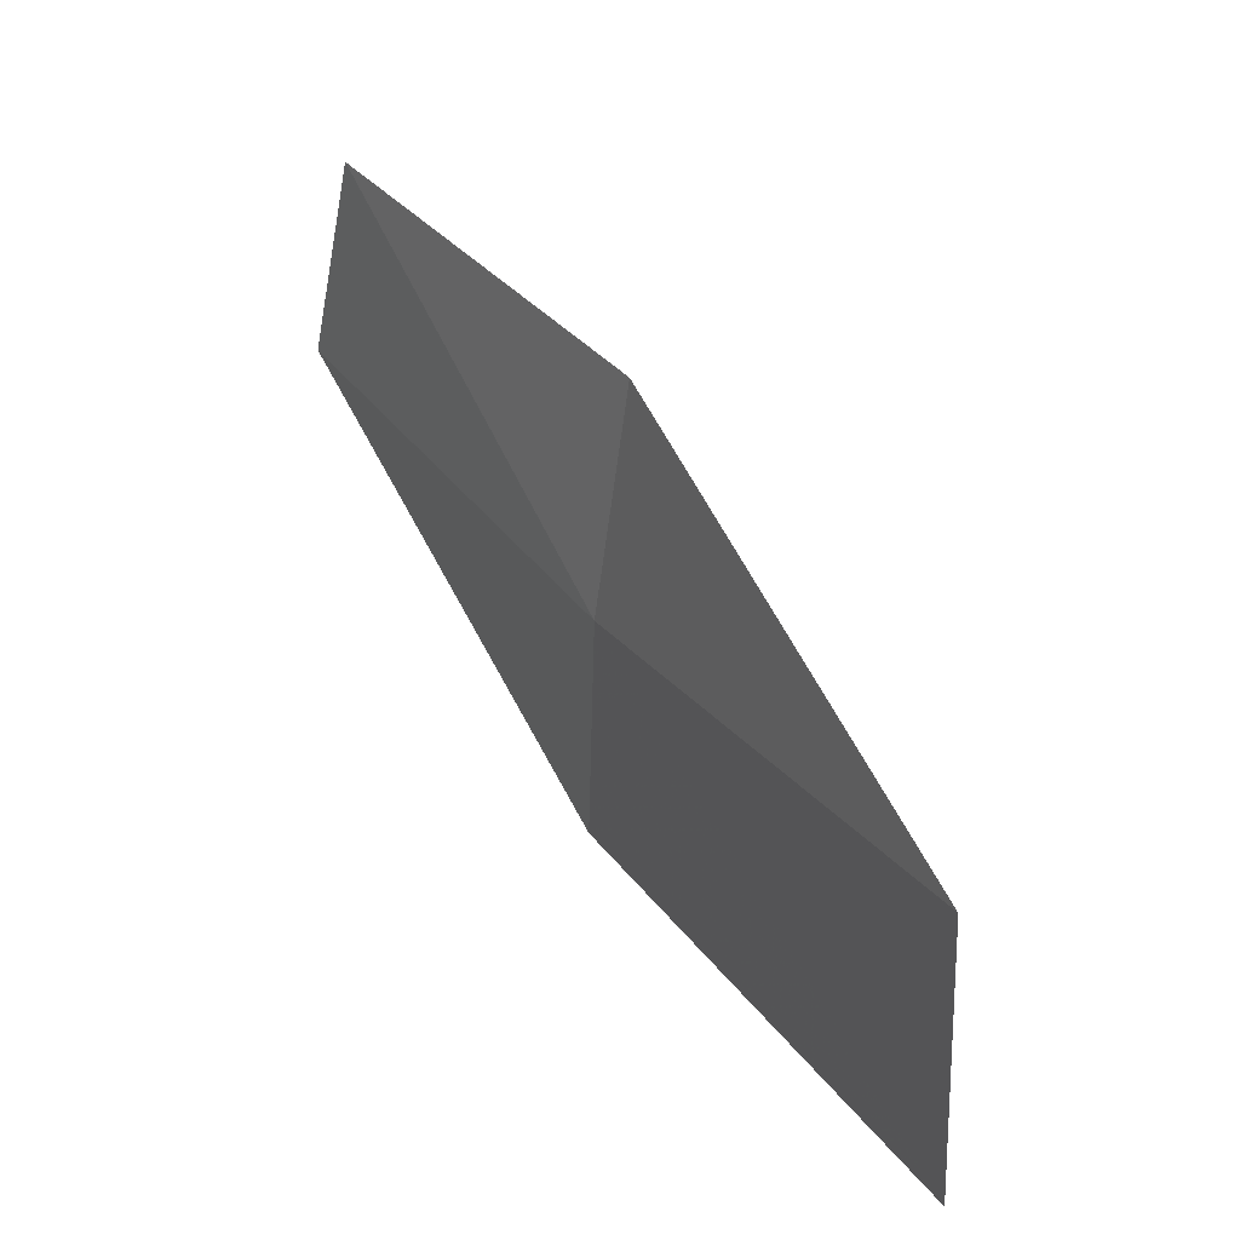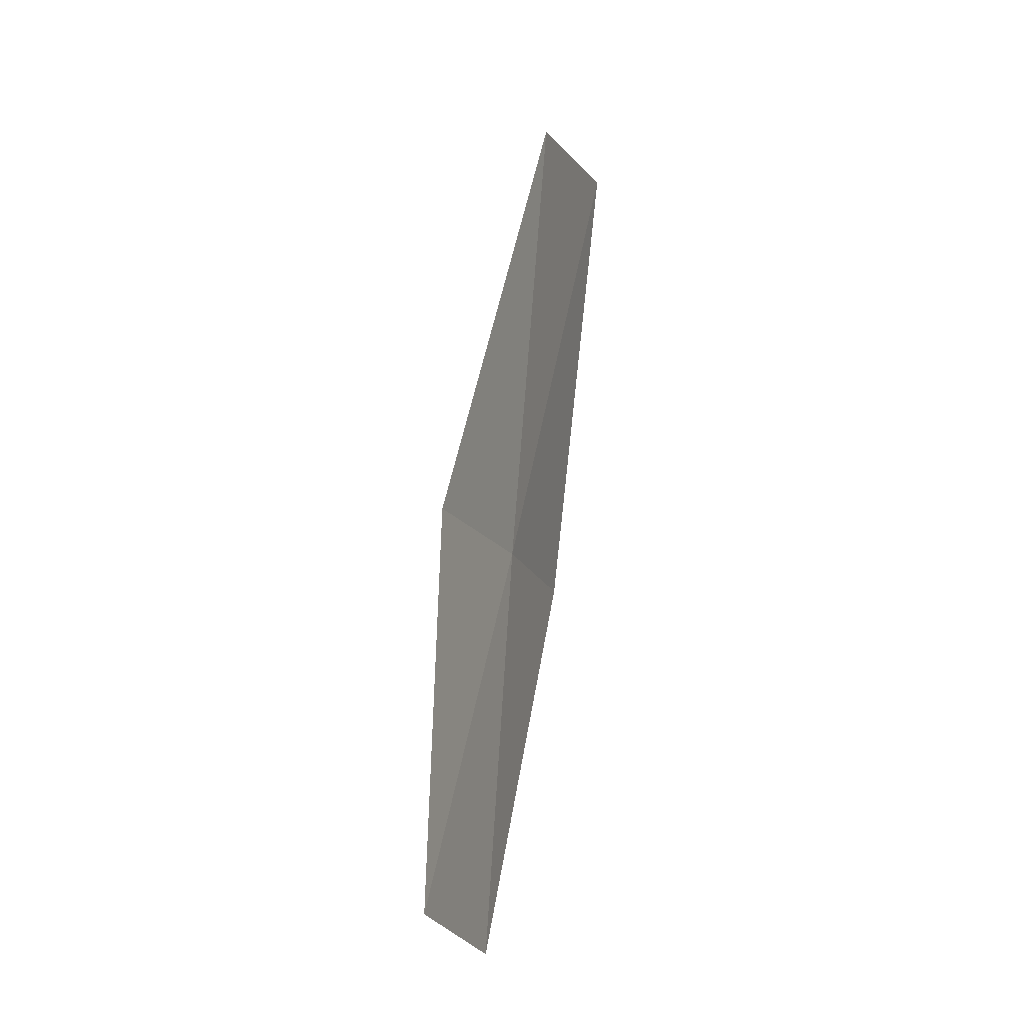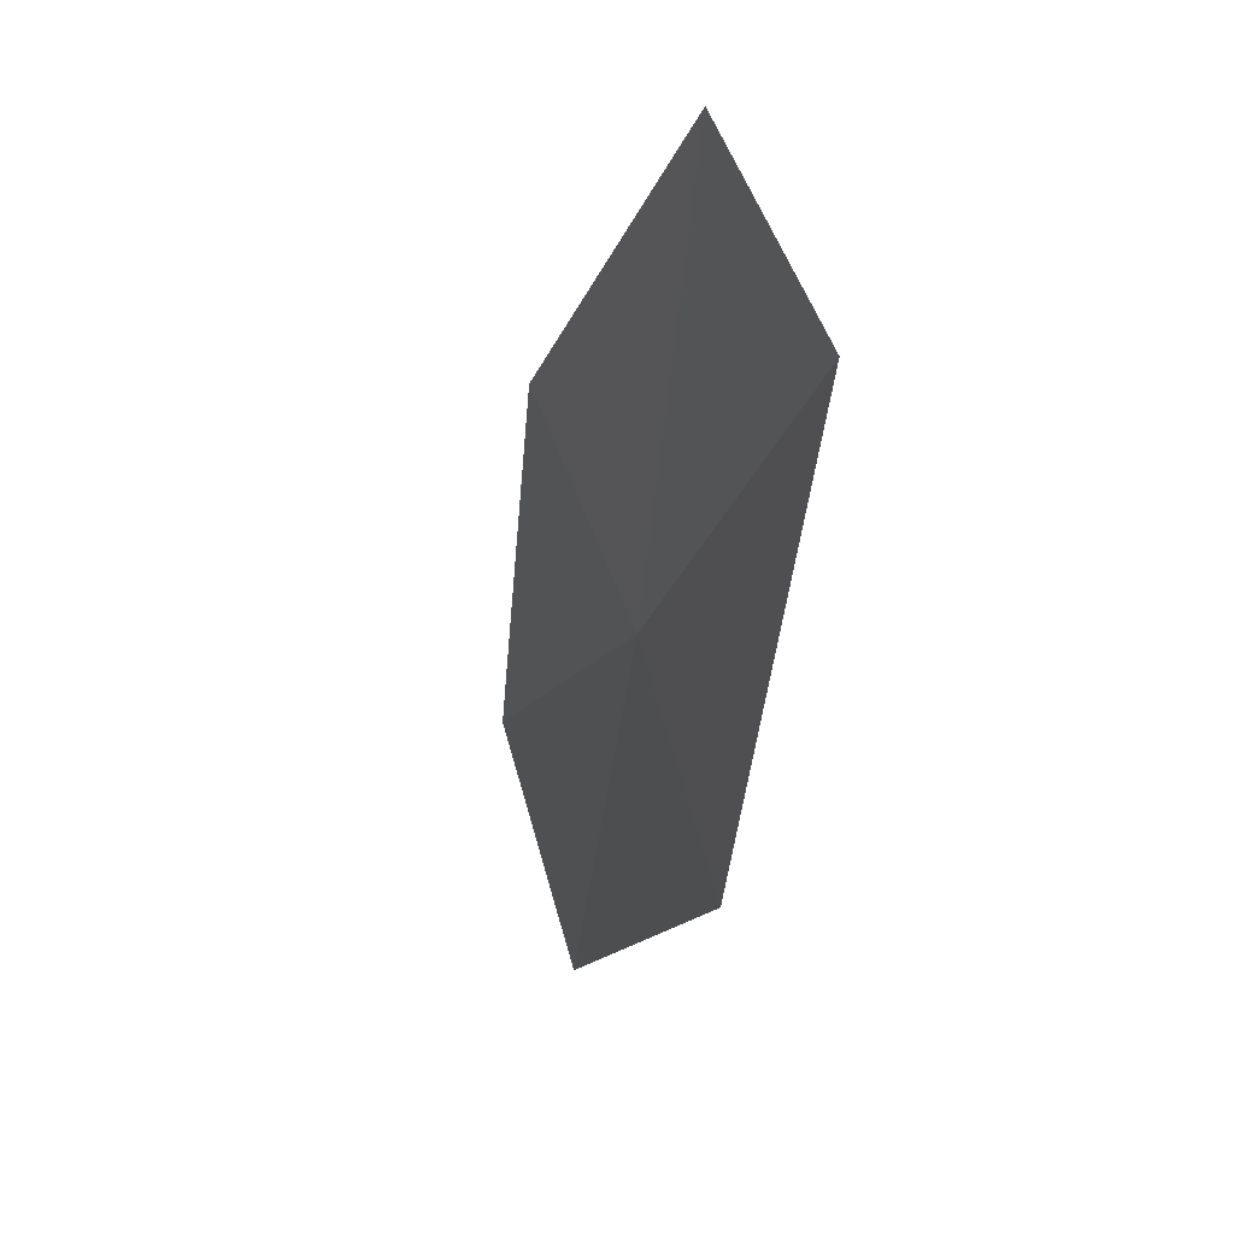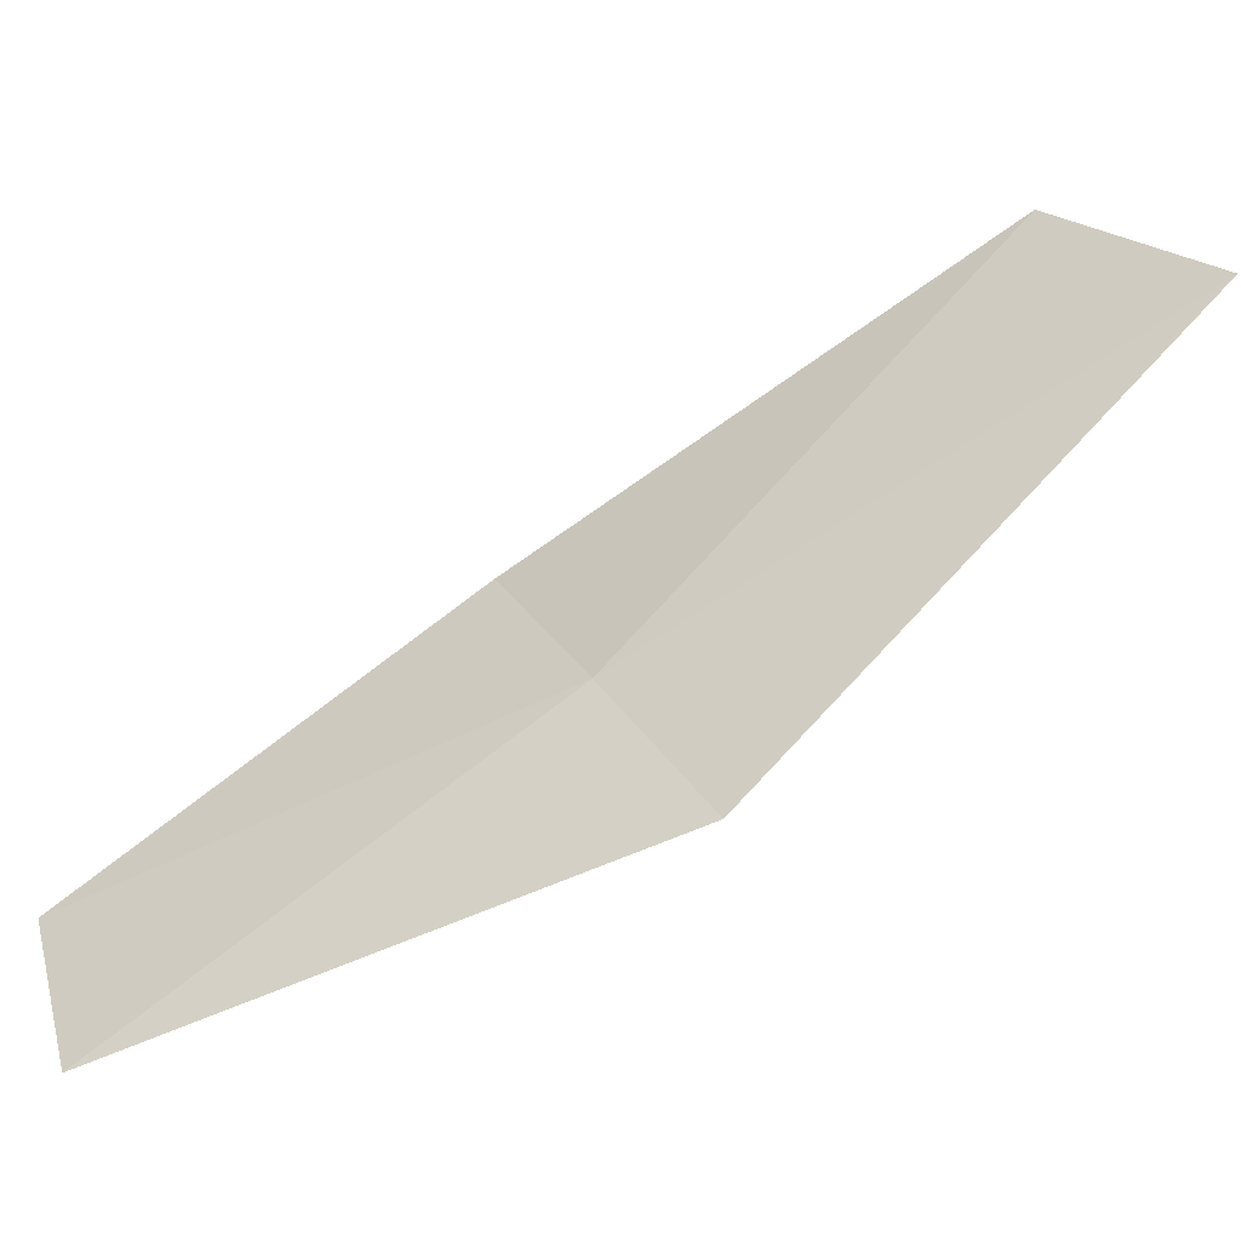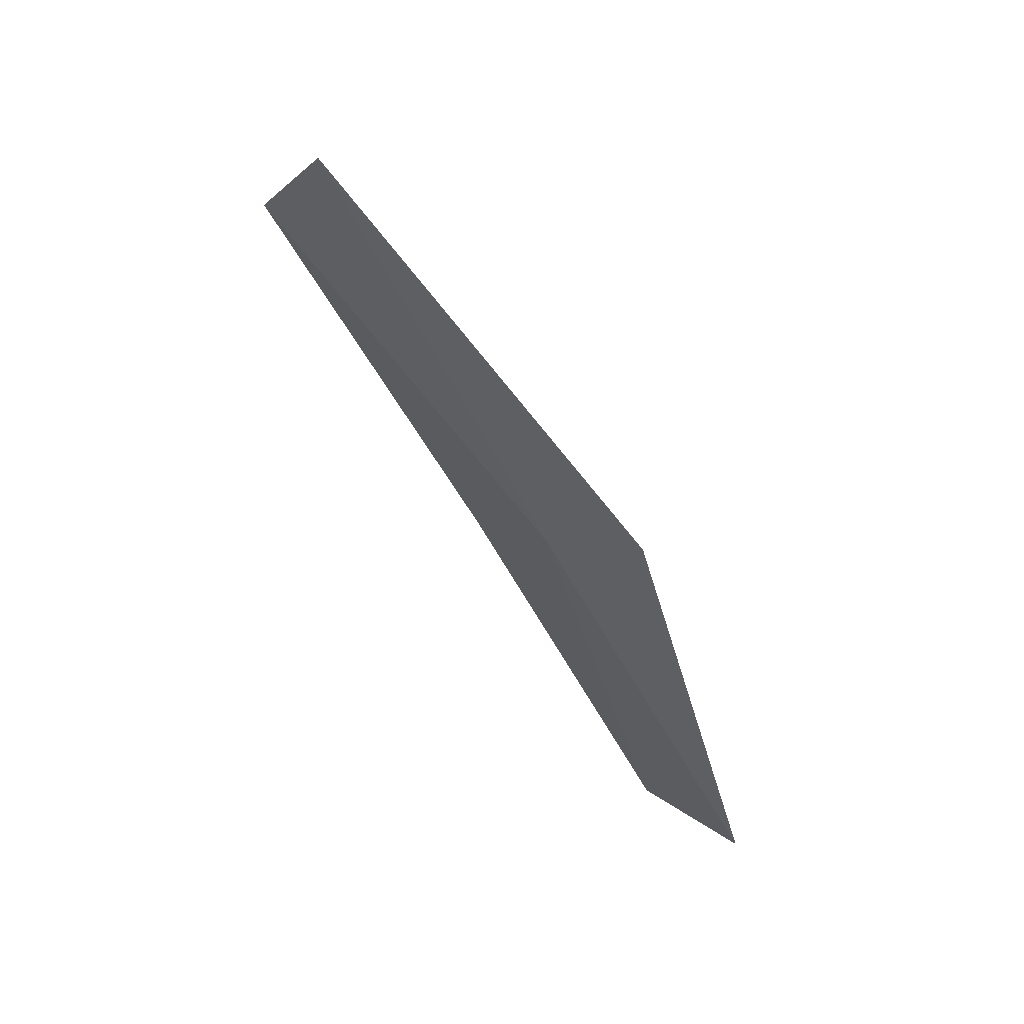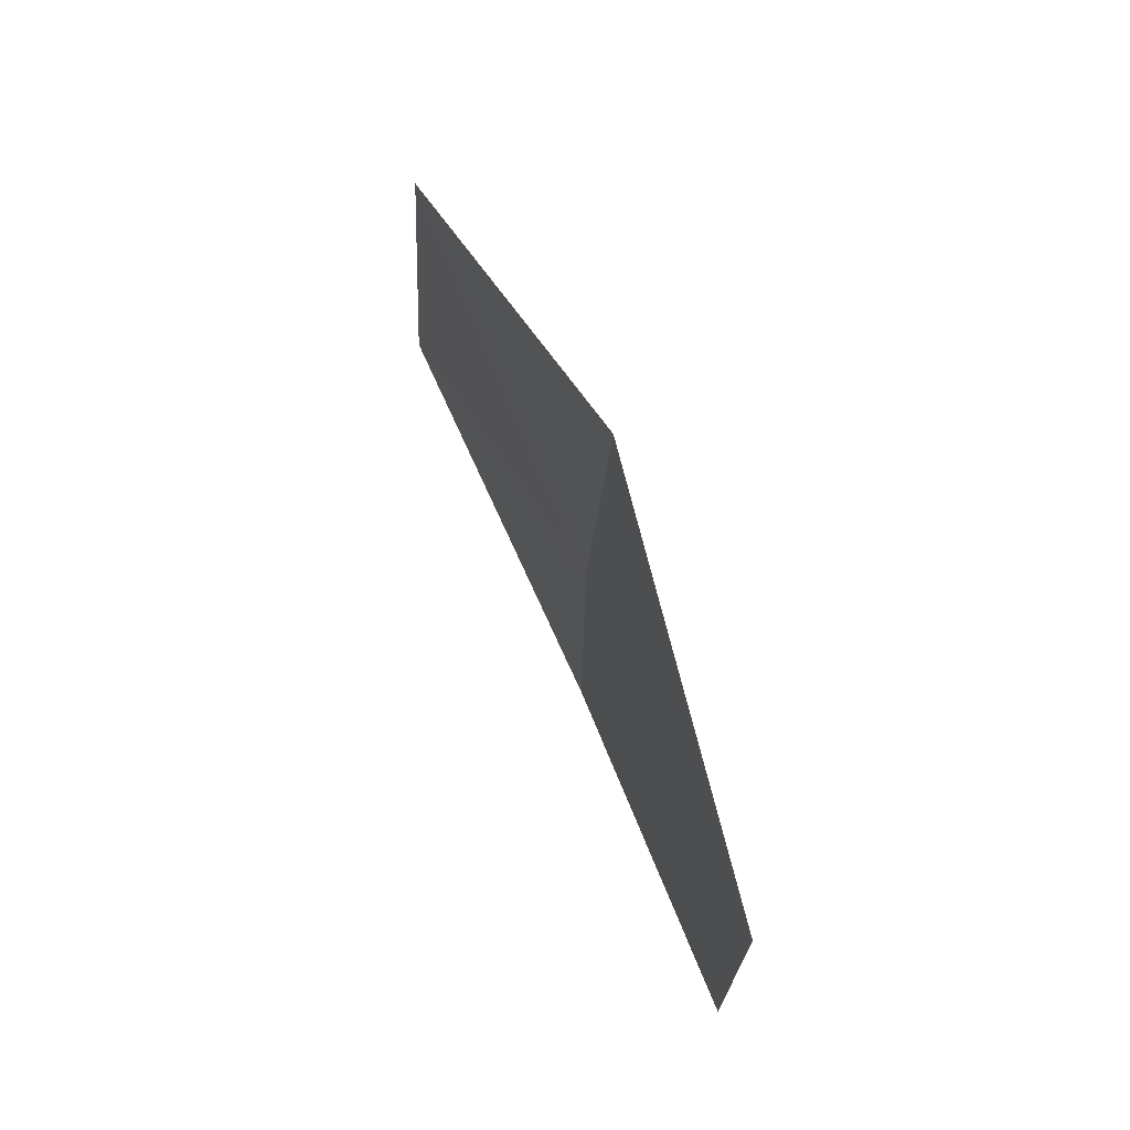
<metadata>
{"format":"obj","ext":"obj","renderer":"f3d","projection":"perspective","resolution":1024,"background":"white","views":[{"elev":79.2,"azim":-35.8,"up":"+Y"},{"elev":-48.6,"azim":168.5,"up":"+Z"},{"elev":-59.0,"azim":166.1,"up":"+Y"},{"elev":-26.1,"azim":-77.1,"up":"+Y"},{"elev":39.6,"azim":-64.2,"up":"+Z"},{"elev":-9.4,"azim":-37.5,"up":"+Z"}]}
</metadata>
<code>
v -4.385 6.53 25.64
v -4.327 6.608 25.58
v -4.366 6.732 25.82
v -4.432 6.447 25.7
v -4.399 6.381 25.44
v -4.347 6.465 25.4
v -4.42 6.656 25.9
f 1 2 3
f 1 4 5
f 1 5 6
f 1 6 2
f 1 7 4
f 1 3 7

</code>
